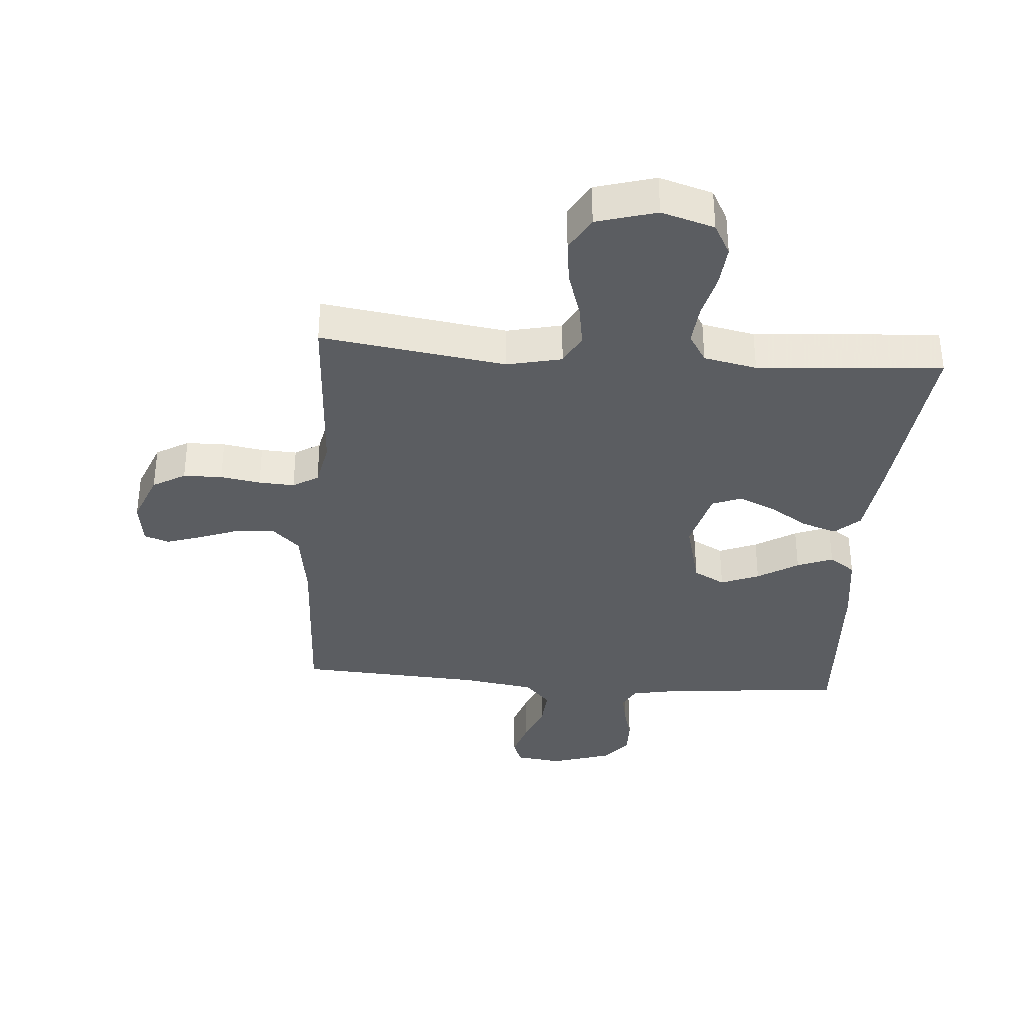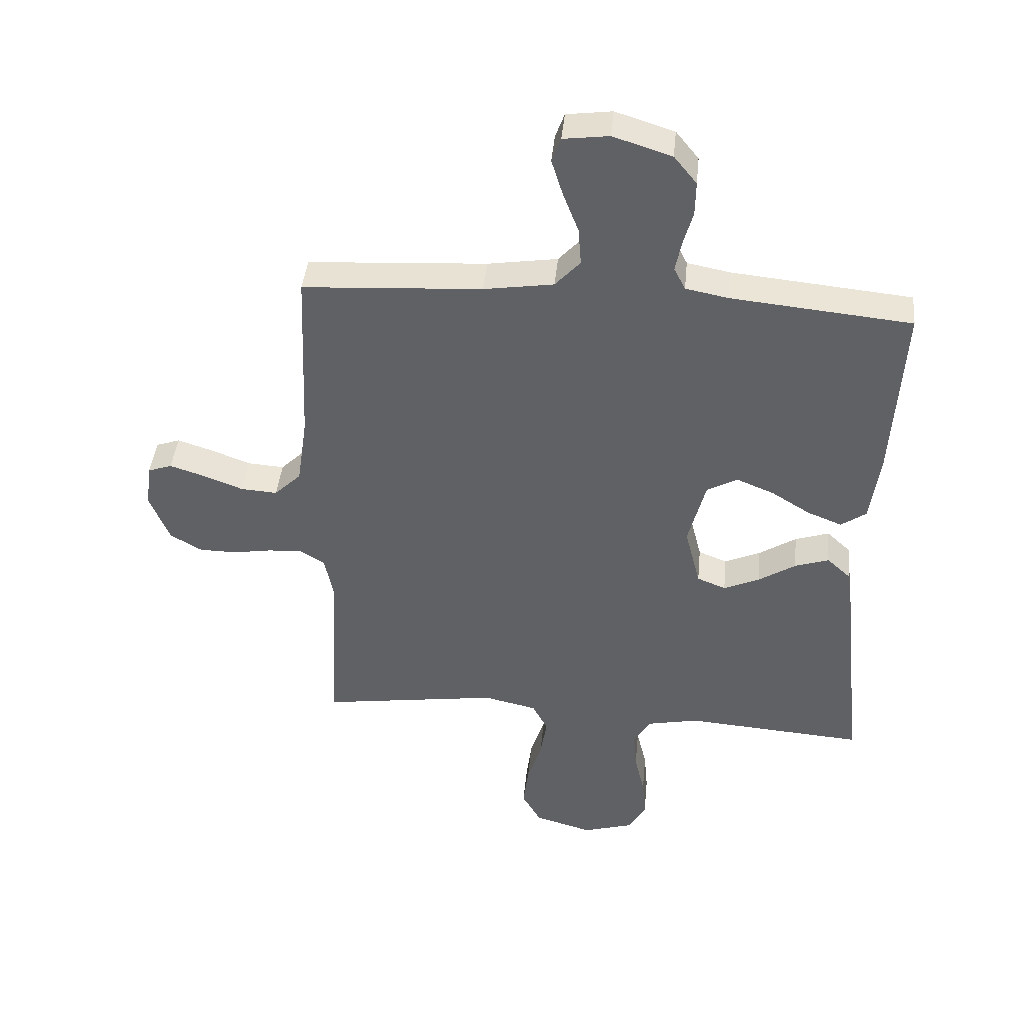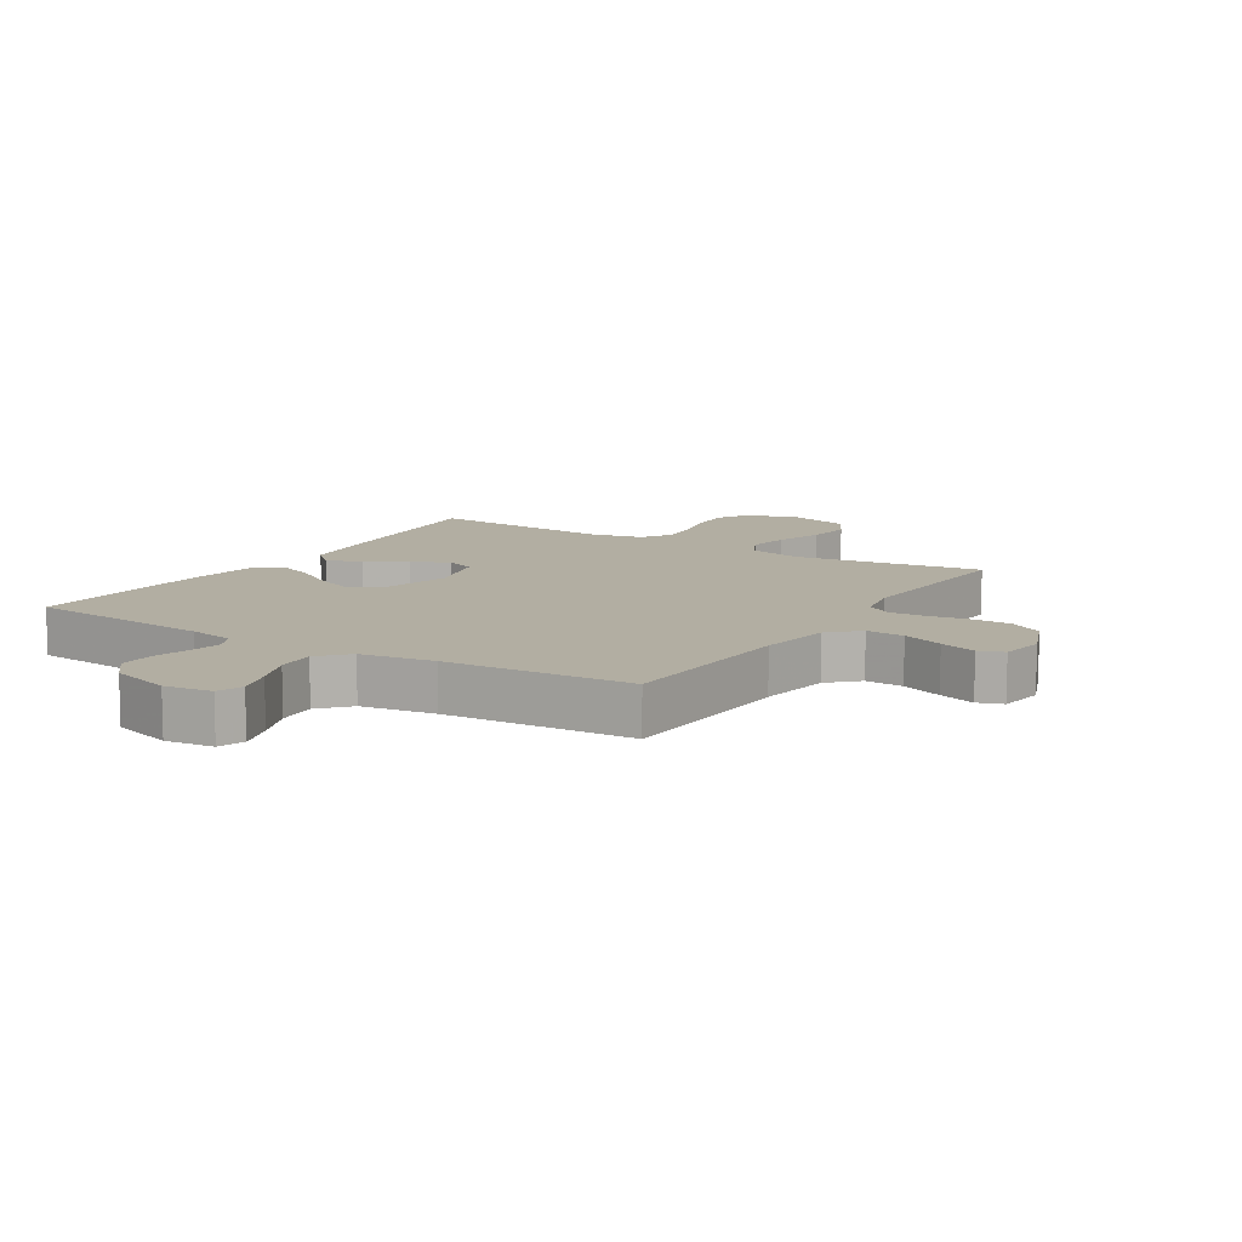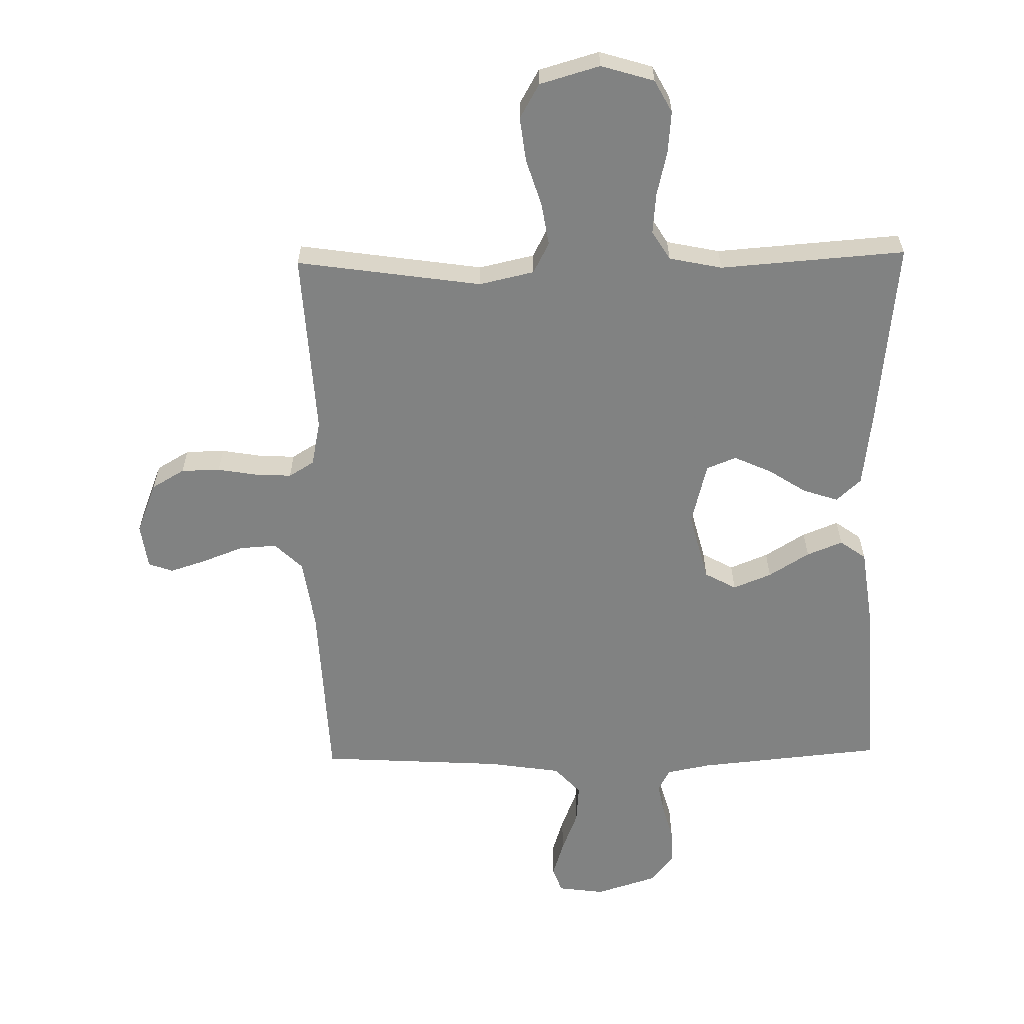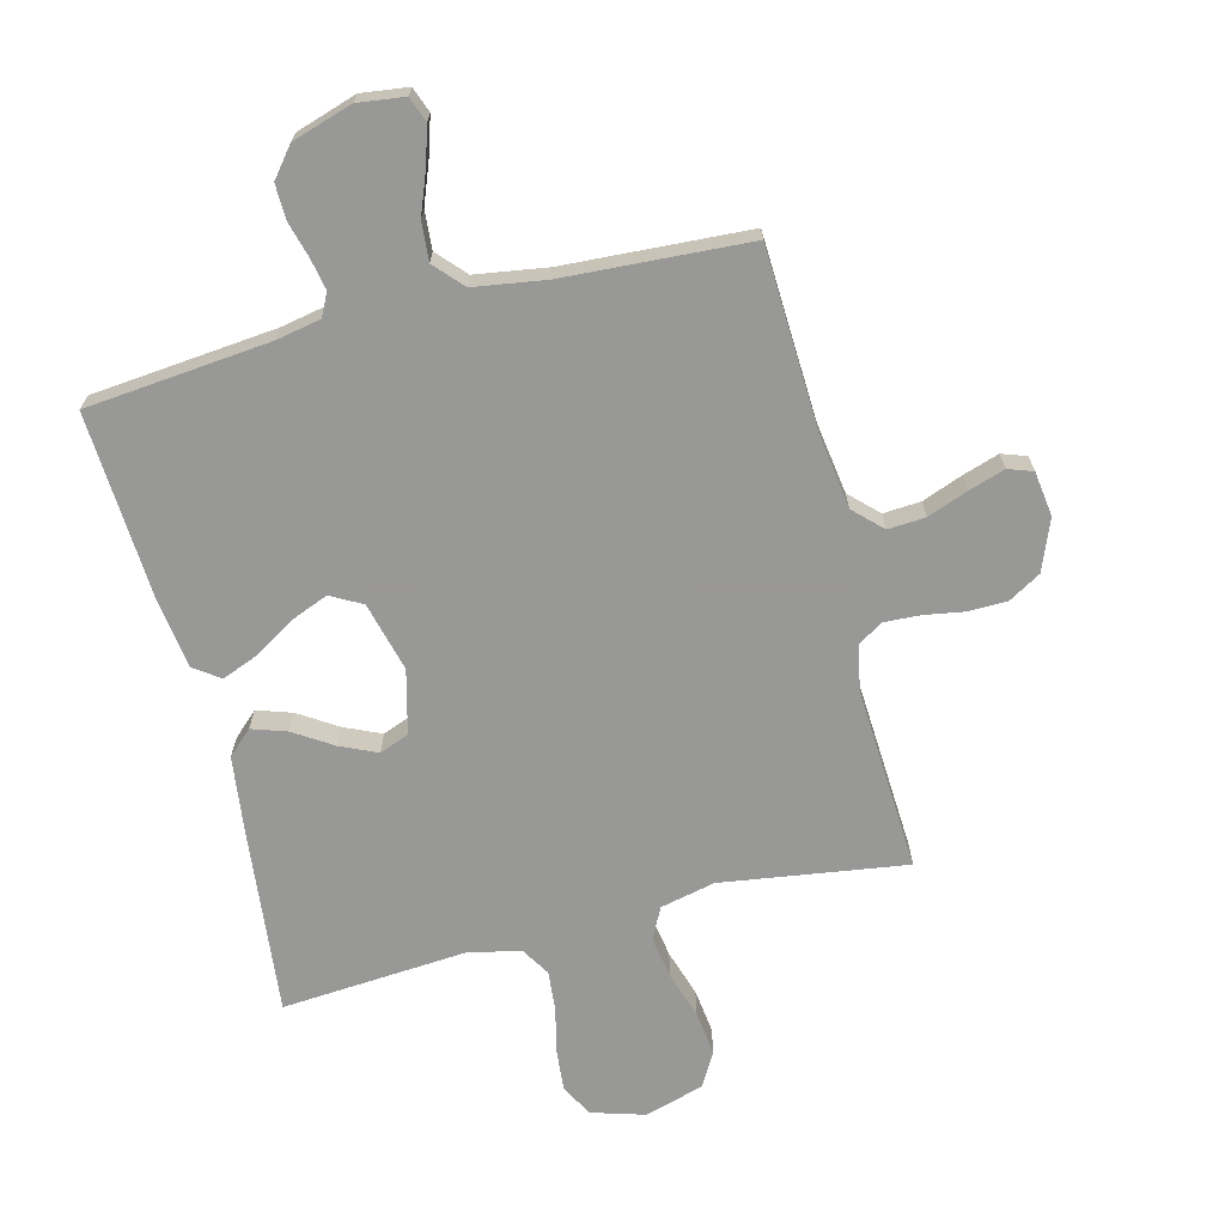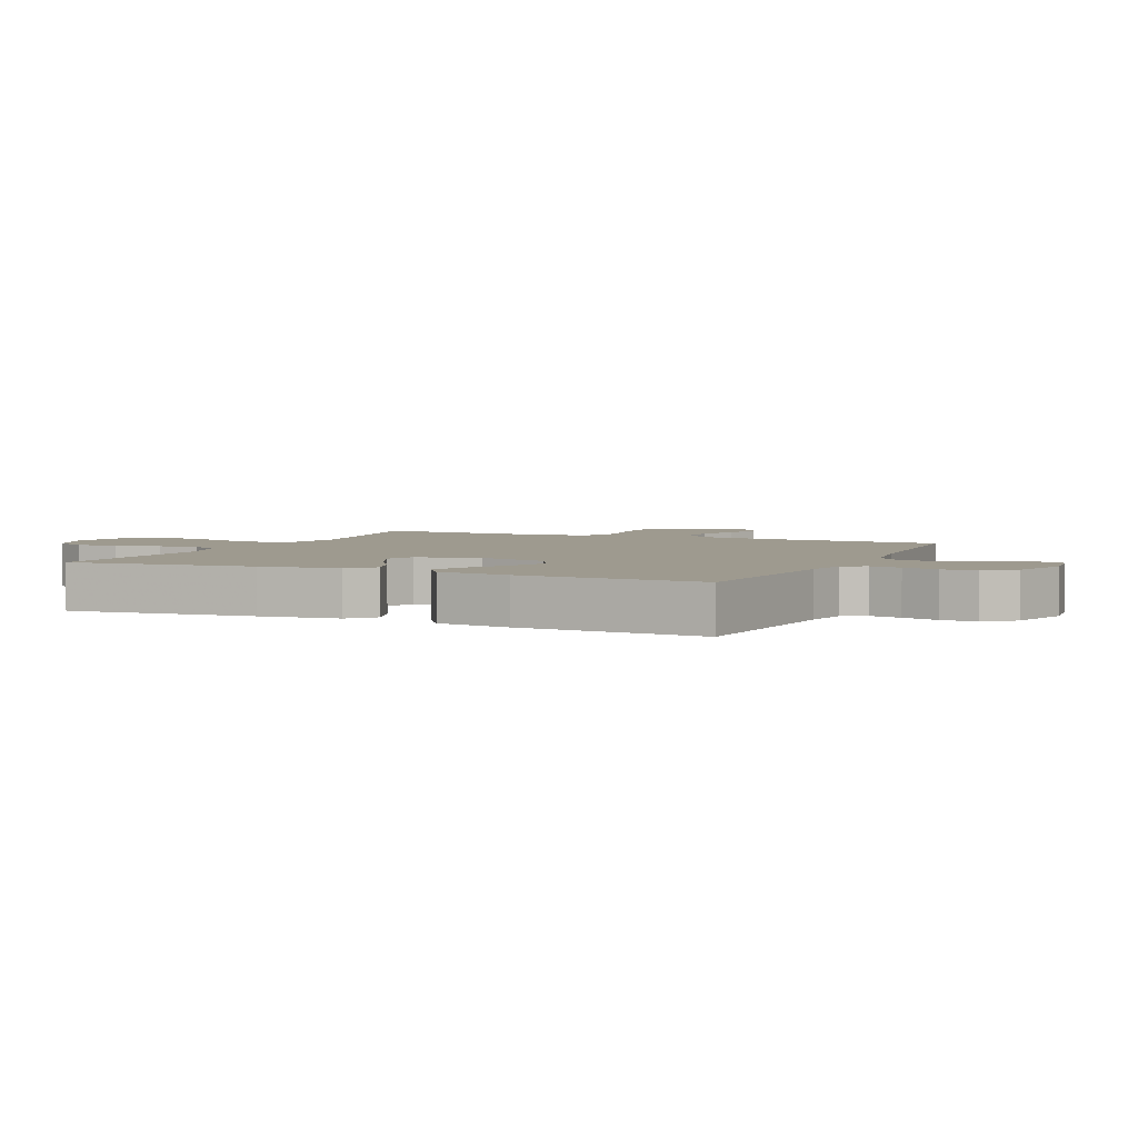
<metadata>
{"format":"obj","ext":"obj","renderer":"f3d","projection":"perspective","resolution":1024,"background":"white","views":[{"elev":-35.4,"azim":175.6,"up":"+Y"},{"elev":42.4,"azim":-174.4,"up":"+Z"},{"elev":10.7,"azim":32.0,"up":"+Y"},{"elev":-60.6,"azim":-178.9,"up":"+Y"},{"elev":-68.5,"azim":14.3,"up":"+Y"},{"elev":3.7,"azim":-65.7,"up":"+Y"}]}
</metadata>
<code>
v -0.5 0.07 0.5
v -0.2 0.07 0.529
v -0.128 0.07 0.543
v -0.109 0.07 0.58
v -0.119 0.07 0.631
v -0.135 0.07 0.689
v -0.136 0.07 0.746
v -0.098 0.07 0.793
v 0 0.07 0.824
v 0.076 0.07 0.814
v 0.091 0.07 0.773
v 0.072 0.07 0.712
v 0.046 0.07 0.645
v 0.041 0.07 0.582
v 0.083 0.07 0.536
v 0.2 0.07 0.518
v 0.5 0.07 0.5
v 0.513 0.07 0.2
v 0.53 0.07 0.083
v 0.575 0.07 0.039
v 0.636 0.07 0.043
v 0.702 0.07 0.068
v 0.761 0.07 0.087
v 0.801 0.07 0.073
v 0.811 0.07 0
v 0.778 0.07 -0.083
v 0.725 0.07 -0.114
v 0.662 0.07 -0.115
v 0.597 0.07 -0.104
v 0.539 0.07 -0.101
v 0.498 0.07 -0.126
v 0.483 0.07 -0.2
v 0.5 0.07 -0.5
v 0.2 0.07 -0.456
v 0.111 0.07 -0.476
v 0.085 0.07 -0.526
v 0.096 0.07 -0.595
v 0.12 0.07 -0.671
v 0.129 0.07 -0.743
v 0.097 0.07 -0.799
v 0 0.07 -0.827
v -0.086 0.07 -0.801
v -0.114 0.07 -0.749
v -0.108 0.07 -0.681
v -0.091 0.07 -0.609
v -0.085 0.07 -0.543
v -0.114 0.07 -0.496
v -0.2 0.07 -0.478
v -0.5 0.07 -0.5
v -0.468 0.07 -0.2
v -0.452 0.07 -0.072
v -0.412 0.07 -0.035
v -0.355 0.07 -0.054
v -0.293 0.07 -0.094
v -0.233 0.07 -0.121
v -0.185 0.07 -0.102
v -0.159 0.07 0
v -0.188 0.07 0.113
v -0.239 0.07 0.141
v -0.301 0.07 0.116
v -0.367 0.07 0.075
v -0.425 0.07 0.052
v -0.467 0.07 0.082
v -0.483 0.07 0.2
v -0.5 0 0.5
v -0.2 0 0.529
v -0.128 0 0.543
v -0.109 0 0.58
v -0.119 0 0.631
v -0.135 0 0.689
v -0.136 0 0.746
v -0.098 0 0.793
v 0 0 0.824
v 0.076 0 0.814
v 0.091 0 0.773
v 0.072 0 0.712
v 0.046 0 0.645
v 0.041 0 0.582
v 0.083 0 0.536
v 0.2 0 0.518
v 0.5 0 0.5
v 0.513 0 0.2
v 0.53 0 0.083
v 0.575 0 0.039
v 0.636 0 0.043
v 0.702 0 0.068
v 0.761 0 0.087
v 0.801 0 0.073
v 0.811 0 0
v 0.778 0 -0.083
v 0.725 0 -0.114
v 0.662 0 -0.115
v 0.597 0 -0.104
v 0.539 0 -0.101
v 0.498 0 -0.126
v 0.483 0 -0.2
v 0.5 0 -0.5
v 0.2 0 -0.456
v 0.111 0 -0.476
v 0.085 0 -0.526
v 0.096 0 -0.595
v 0.12 0 -0.671
v 0.129 0 -0.743
v 0.097 0 -0.799
v 0 0 -0.827
v -0.086 0 -0.801
v -0.114 0 -0.749
v -0.108 0 -0.681
v -0.091 0 -0.609
v -0.085 0 -0.543
v -0.114 0 -0.496
v -0.2 0 -0.478
v -0.5 0 -0.5
v -0.468 0 -0.2
v -0.452 0 -0.072
v -0.412 0 -0.035
v -0.355 0 -0.054
v -0.293 0 -0.094
v -0.233 0 -0.121
v -0.185 0 -0.102
v -0.159 0 0
v -0.188 0 0.113
v -0.239 0 0.141
v -0.301 0 0.116
v -0.367 0 0.075
v -0.425 0 0.052
v -0.467 0 0.082
v -0.483 0 0.2
f 63 64 1 2
f 60 61 62 63
f 59 60 63 2
f 58 59 2 3
f 57 58 3 4
f 51 52 53 54
f 51 54 55
f 48 49 50 51
f 47 48 51 55
f 46 47 55 56
f 42 43 44 45
f 42 45 46
f 41 42 46
f 37 38 39 40
f 36 37 40 41
f 32 33 34
f 31 32 34 35
f 26 27 28 29
f 26 29 30
f 25 26 30
f 24 25 30
f 21 22 23 24
f 21 24 30 31
f 16 17 18
f 15 16 18 19
f 10 11 12 13
f 8 9 10 13
f 8 13 14
f 5 6 7 8
f 4 5 8 14
f 57 4 14 15
f 36 41 46 56
f 35 36 56 57
f 20 21 31 35
f 19 20 35 57
f 15 19 57
f 66 65 128 127
f 127 126 125 124
f 66 127 124 123
f 67 66 123 122
f 68 67 122 121
f 118 117 116 115
f 119 118 115
f 115 114 113 112
f 119 115 112 111
f 120 119 111 110
f 109 108 107 106
f 110 109 106
f 110 106 105
f 104 103 102 101
f 105 104 101 100
f 98 97 96
f 99 98 96 95
f 93 92 91 90
f 94 93 90
f 94 90 89
f 94 89 88
f 88 87 86 85
f 95 94 88 85
f 82 81 80
f 83 82 80 79
f 77 76 75 74
f 77 74 73 72
f 78 77 72
f 72 71 70 69
f 78 72 69 68
f 79 78 68 121
f 120 110 105 100
f 121 120 100 99
f 99 95 85 84
f 121 99 84 83
f 121 83 79
f 1 65 66 2
f 2 66 67 3
f 3 67 68 4
f 4 68 69 5
f 5 69 70 6
f 6 70 71 7
f 7 71 72 8
f 8 72 73 9
f 9 73 74 10
f 10 74 75 11
f 11 75 76 12
f 12 76 77 13
f 13 77 78 14
f 14 78 79 15
f 15 79 80 16
f 16 80 81 17
f 17 81 82 18
f 18 82 83 19
f 19 83 84 20
f 20 84 85 21
f 21 85 86 22
f 22 86 87 23
f 23 87 88 24
f 24 88 89 25
f 25 89 90 26
f 26 90 91 27
f 27 91 92 28
f 28 92 93 29
f 29 93 94 30
f 30 94 95 31
f 31 95 96 32
f 32 96 97 33
f 33 97 98 34
f 34 98 99 35
f 35 99 100 36
f 36 100 101 37
f 37 101 102 38
f 38 102 103 39
f 39 103 104 40
f 40 104 105 41
f 41 105 106 42
f 42 106 107 43
f 43 107 108 44
f 44 108 109 45
f 45 109 110 46
f 46 110 111 47
f 47 111 112 48
f 48 112 113 49
f 49 113 114 50
f 50 114 115 51
f 51 115 116 52
f 52 116 117 53
f 53 117 118 54
f 54 118 119 55
f 55 119 120 56
f 56 120 121 57
f 57 121 122 58
f 58 122 123 59
f 59 123 124 60
f 60 124 125 61
f 61 125 126 62
f 62 126 127 63
f 63 127 128 64
f 64 128 65 1

</code>
